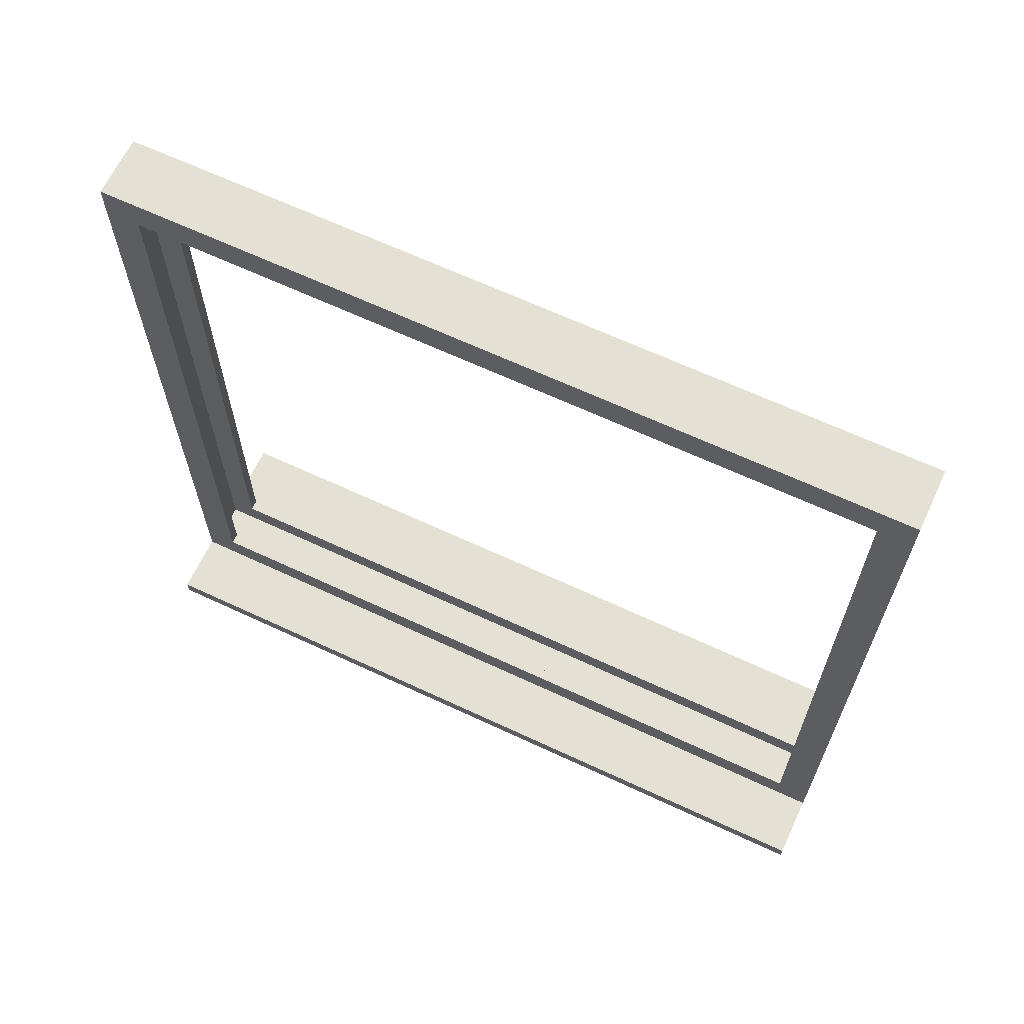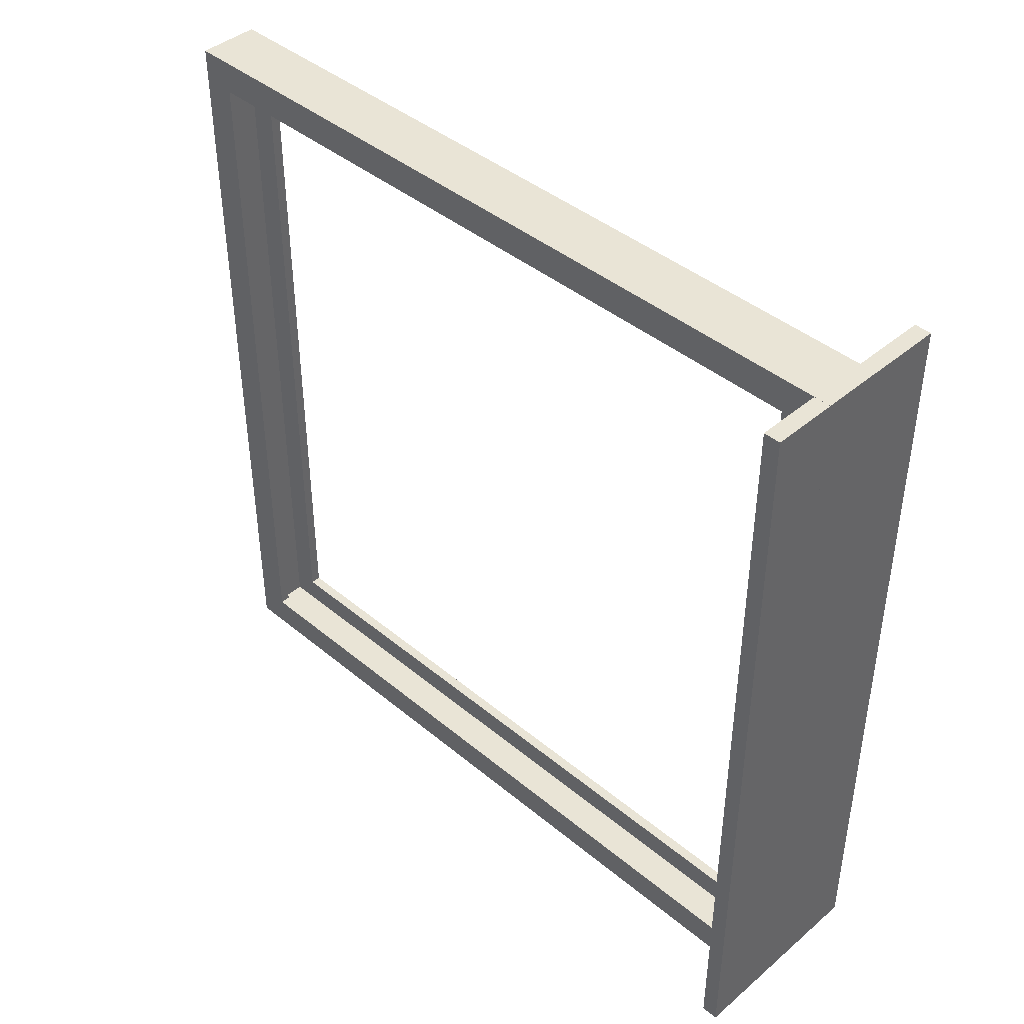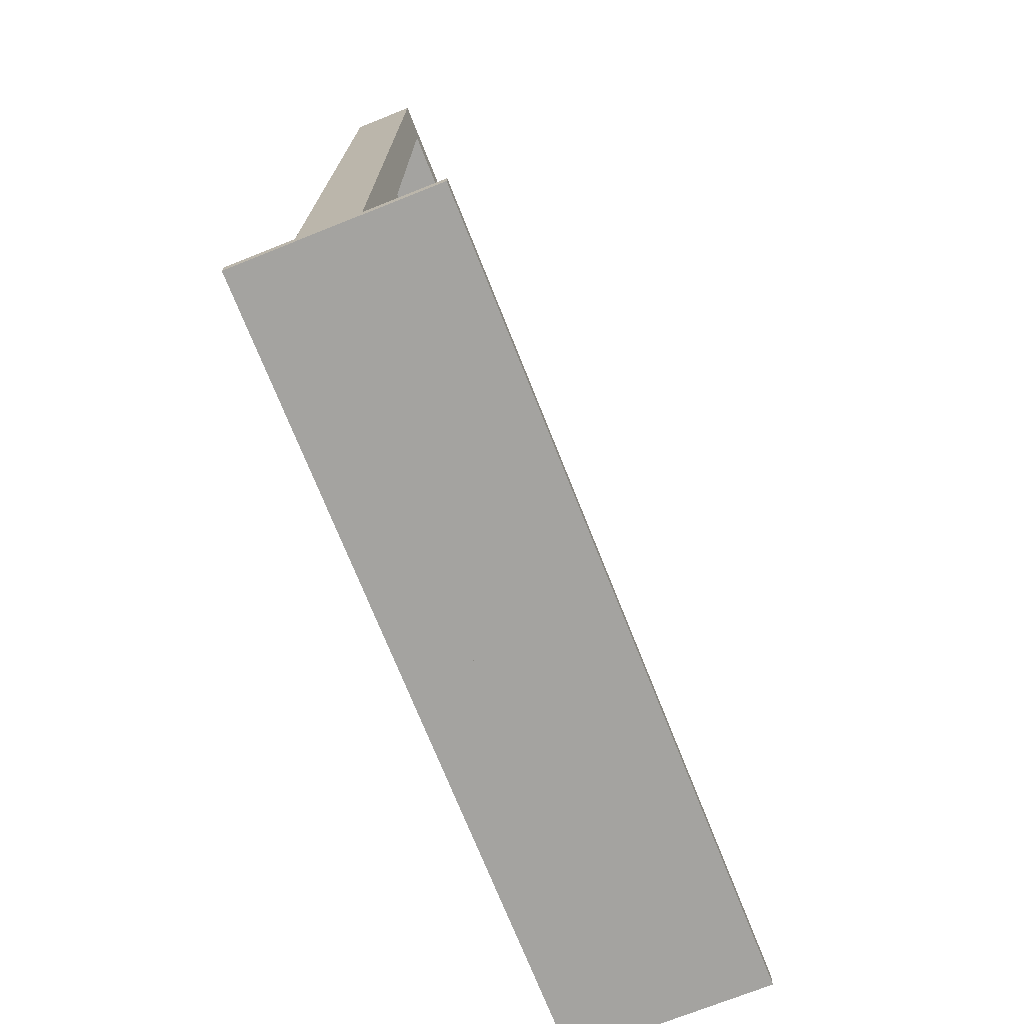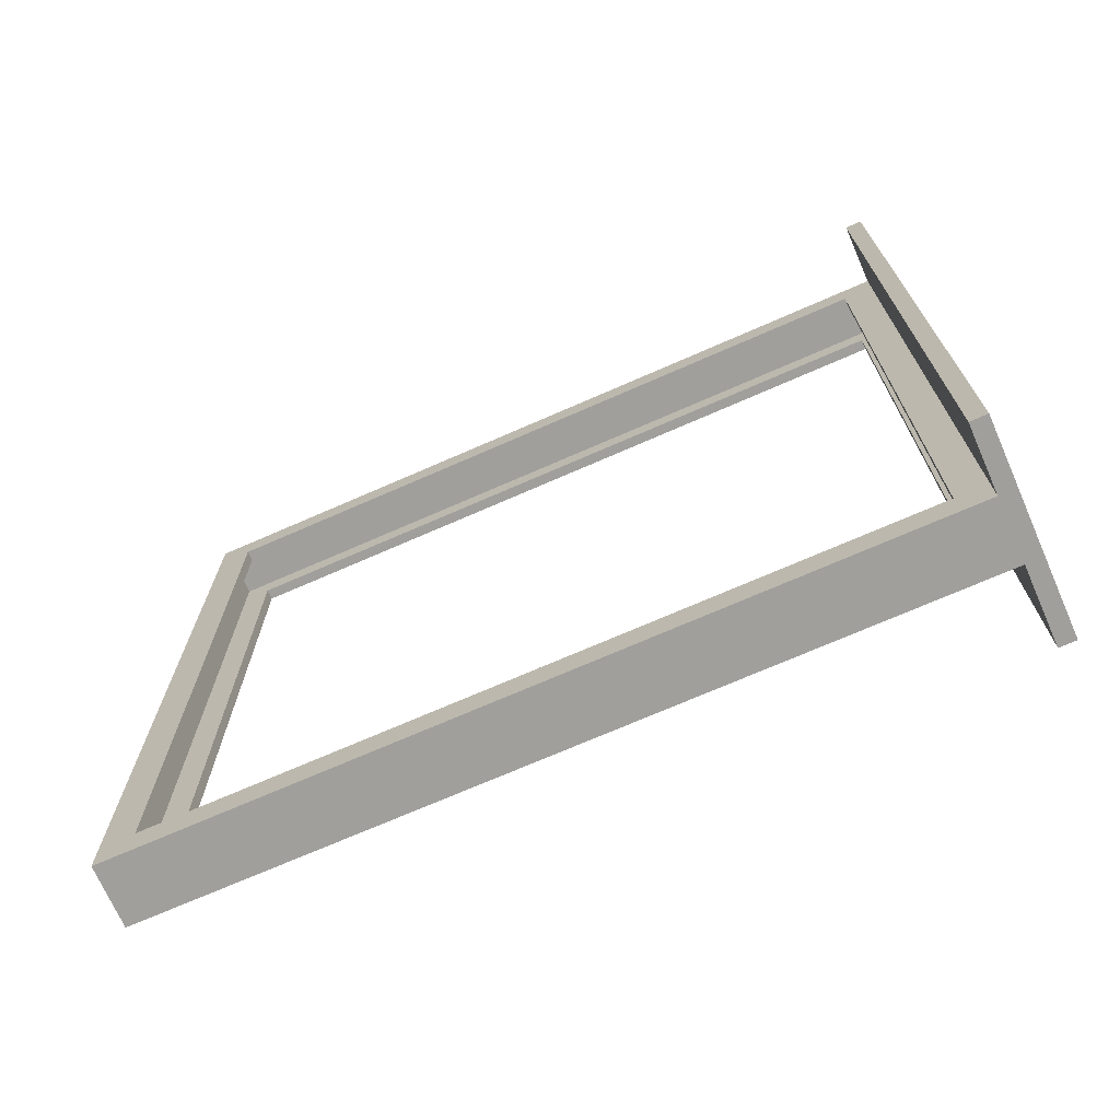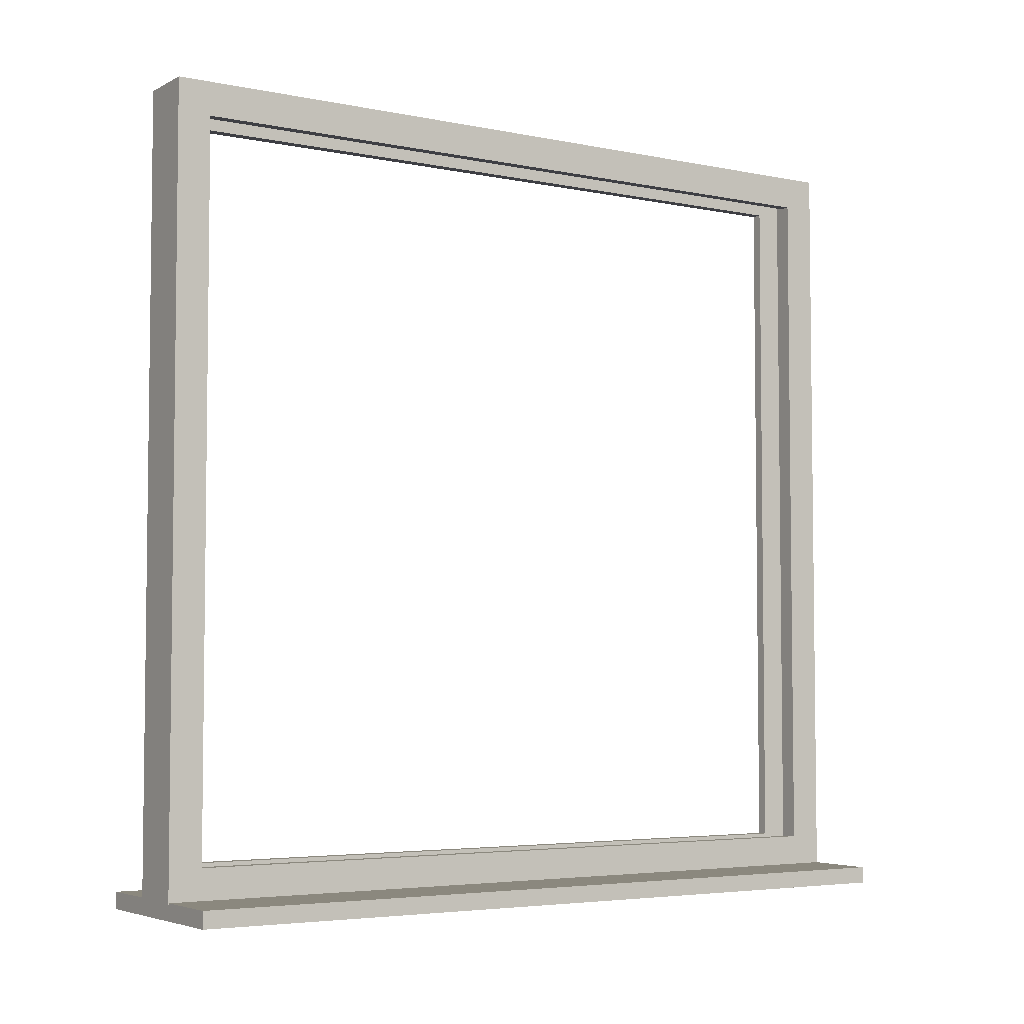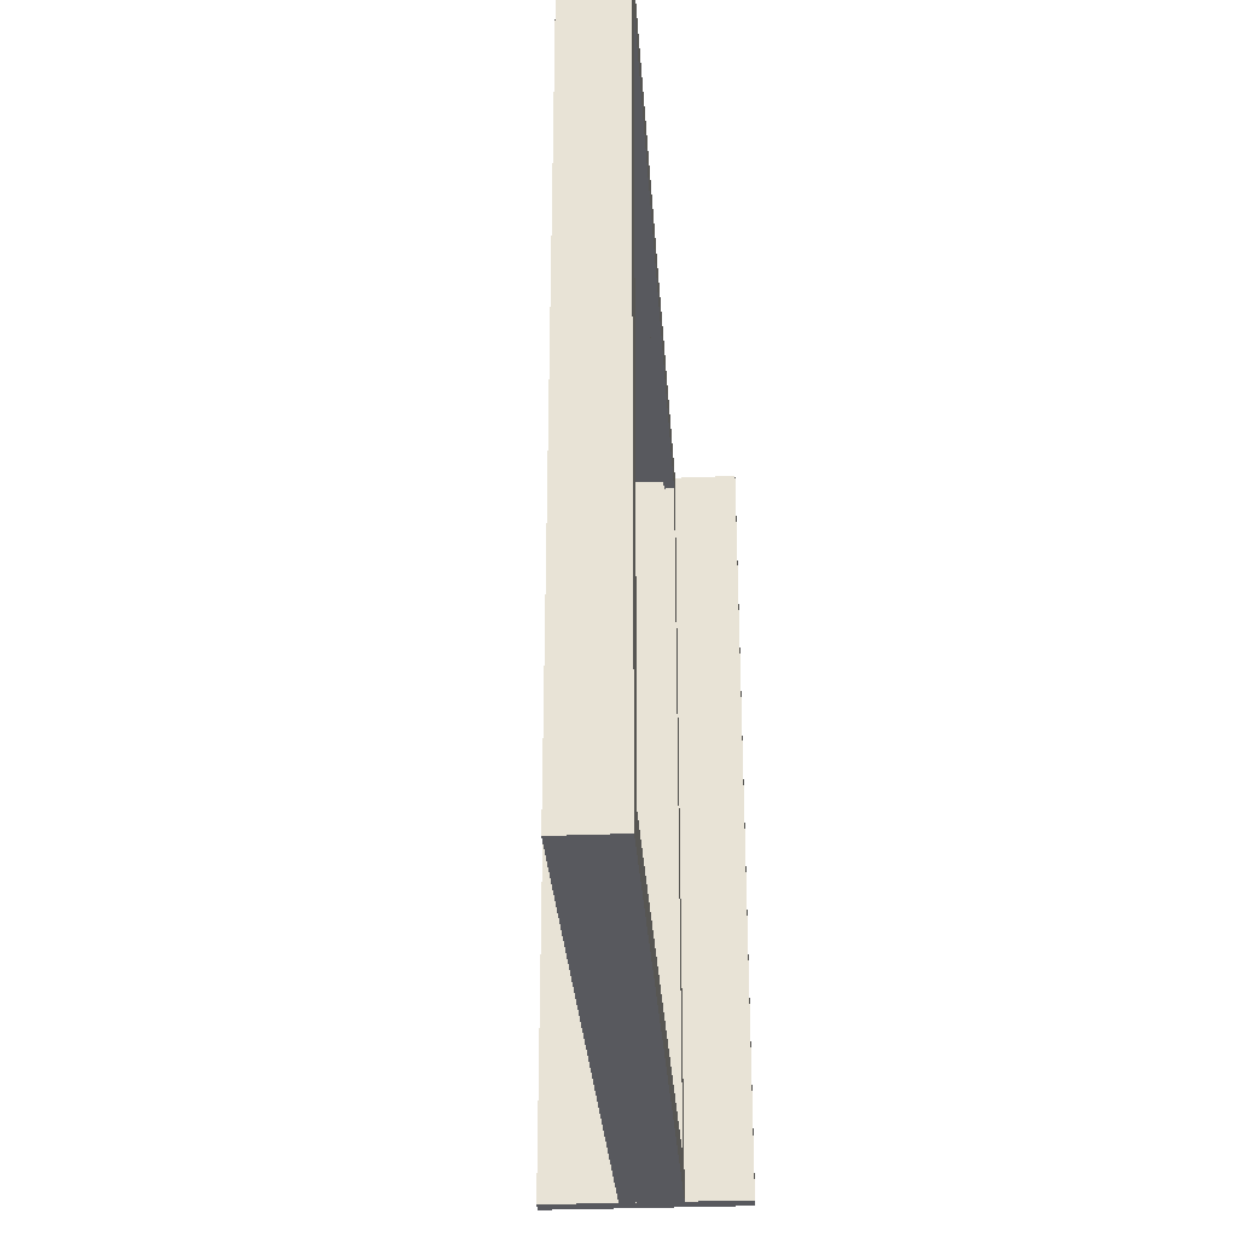
<metadata>
{"format":"obj","ext":"obj","renderer":"f3d","projection":"perspective","resolution":1024,"background":"white","views":[{"elev":65.2,"azim":115.2,"up":"+Z"},{"elev":42.4,"azim":134.7,"up":"+Y"},{"elev":-72.9,"azim":-158.3,"up":"+Z"},{"elev":-71.2,"azim":113.7,"up":"+Y"},{"elev":-4.5,"azim":-123.1,"up":"+Z"},{"elev":-30.3,"azim":3.7,"up":"+Y"}]}
</metadata>
<code>
o kwf
v  134.6 11.57 11.5
v  135.5 11.57 11.5
v  134.6 15.52 11.5
v  135.5 15.52 11.5
v  134.6 19.48 11.5
v  135.5 19.48 11.5
v  134.6 23.43 11.5
v  135.5 23.43 11.5
v  134.6 11.57 23.45
v  135.5 11.57 23.45
v  134.6 15.52 23.45
v  135.5 15.52 23.45
v  134.6 19.48 23.45
v  135.5 19.48 23.45
v  134.6 23.43 23.45
v  135.5 23.43 23.45
v  134.6 11.57 15.48
v  135.5 11.57 15.48
v  135.5 23.43 15.48
v  134.6 23.43 15.48
v  134.6 11.57 19.47
v  135.5 11.57 19.47
v  135.5 23.43 19.47
v  134.6 23.43 19.47
v  135.5 12.07 12.21
v  135.5 15.52 12.21
v  135.5 19.48 12.21
v  135.5 22.93 12.21
v  135.5 22.93 15.48
v  135.5 22.93 19.47
v  135.5 22.93 22.95
v  135.5 19.48 22.95
v  135.5 15.52 22.95
v  135.5 12.07 22.95
v  135.5 12.07 19.47
v  135.5 12.07 15.48
v  134.6 15.52 12.21
v  134.6 12.07 12.21
v  134.6 12.07 15.48
v  134.6 12.07 19.47
v  134.6 12.07 22.95
v  134.6 15.52 22.95
v  134.6 19.48 22.95
v  134.6 22.93 22.95
v  134.6 22.93 19.47
v  134.6 22.93 15.48
v  134.6 22.93 12.21
v  134.6 19.48 12.21
v  135.3 12.07 12.21
v  135.3 15.52 12.21
v  135.3 19.48 12.21
v  135.3 22.93 12.21
v  135.3 22.93 15.48
v  135.3 22.93 19.47
v  135.3 22.93 22.95
v  135.3 19.48 22.95
v  135.3 15.52 22.95
v  135.3 12.07 22.95
v  135.3 12.07 19.47
v  135.3 12.07 15.48
v  134.7 15.52 12.21
v  134.7 12.07 12.21
v  134.7 12.07 15.48
v  134.7 12.07 19.47
v  134.7 12.07 22.95
v  134.7 15.52 22.95
v  134.7 19.48 22.95
v  134.7 22.93 22.95
v  134.7 22.93 19.47
v  134.7 22.93 15.48
v  134.7 22.93 12.21
v  134.7 19.48 12.21
v  135.3 11.67 11.81
v  135.3 15.52 11.81
v  135.3 19.48 11.81
v  135.3 23.33 11.81
v  135.3 23.33 15.48
v  135.3 23.33 19.47
v  135.3 23.33 23.35
v  135.3 19.48 23.35
v  135.3 15.52 23.35
v  135.3 11.67 23.35
v  135.3 11.67 19.47
v  135.3 11.67 15.48
v  134.7 15.52 11.81
v  134.7 11.67 11.81
v  134.7 11.67 15.48
v  134.7 11.67 19.47
v  134.7 11.67 23.35
v  134.7 15.52 23.35
v  134.7 19.48 23.35
v  134.7 23.33 23.35
v  134.7 23.33 19.47
v  134.7 23.33 15.48
v  134.7 23.33 11.81
v  134.7 19.48 11.81
g kwf
f 4 2 1
f 1 3 4
f 6 4 3
f 3 5 6
f 8 6 5
f 5 7 8
f 12 11 9
f 9 10 12
f 14 13 11
f 11 12 14
f 16 15 13
f 13 14 16
f 18 17 1
f 1 2 18
f 22 21 17
f 17 18 22
f 10 9 21
f 21 22 10
f 20 19 8
f 8 7 20
f 24 23 19
f 19 20 24
f 15 16 23
f 23 24 15
f 26 25 2
f 2 4 26
f 27 26 4
f 4 6 27
f 28 27 6
f 6 8 28
f 29 28 8
f 8 19 29
f 30 29 19
f 19 23 30
f 31 30 23
f 23 16 31
f 32 31 16
f 16 14 32
f 33 32 14
f 14 12 33
f 34 33 12
f 12 10 34
f 35 34 10
f 10 22 35
f 36 35 22
f 22 18 36
f 25 36 18
f 18 2 25
f 38 37 3
f 3 1 38
f 39 38 1
f 1 17 39
f 40 39 17
f 17 21 40
f 41 40 21
f 21 9 41
f 42 41 9
f 9 11 42
f 43 42 11
f 11 13 43
f 44 43 13
f 13 15 44
f 45 44 15
f 15 24 45
f 46 45 24
f 24 20 46
f 47 46 20
f 20 7 47
f 48 47 7
f 7 5 48
f 37 48 5
f 5 3 37
f 76 77 94
f 94 95 76
f 77 78 93
f 93 94 77
f 78 79 92
f 92 93 78
f 73 74 85
f 85 86 73
f 85 74 75
f 75 96 85
f 96 75 76
f 76 95 96
f 86 87 84
f 84 73 86
f 87 88 83
f 83 84 87
f 88 89 82
f 82 83 88
f 82 89 90
f 90 81 82
f 81 90 91
f 91 80 81
f 80 91 92
f 92 79 80
f 50 49 25
f 25 26 50
f 51 50 26
f 26 27 51
f 52 51 27
f 27 28 52
f 53 52 28
f 28 29 53
f 54 53 29
f 29 30 54
f 55 54 30
f 30 31 55
f 56 55 31
f 31 32 56
f 57 56 32
f 32 33 57
f 58 57 33
f 33 34 58
f 59 58 34
f 34 35 59
f 60 59 35
f 35 36 60
f 49 60 36
f 36 25 49
f 62 61 37
f 37 38 62
f 63 62 38
f 38 39 63
f 64 63 39
f 39 40 64
f 65 64 40
f 40 41 65
f 66 65 41
f 41 42 66
f 67 66 42
f 42 43 67
f 68 67 43
f 43 44 68
f 69 68 44
f 44 45 69
f 70 69 45
f 45 46 70
f 71 70 46
f 46 47 71
f 72 71 47
f 47 48 72
f 61 72 48
f 48 37 61
f 74 73 49
f 49 50 74
f 75 74 50
f 50 51 75
f 76 75 51
f 51 52 76
f 77 76 52
f 52 53 77
f 78 77 53
f 53 54 78
f 79 78 54
f 54 55 79
f 80 79 55
f 55 56 80
f 81 80 56
f 56 57 81
f 82 81 57
f 57 58 82
f 83 82 58
f 58 59 83
f 84 83 59
f 59 60 84
f 73 84 60
f 60 49 73
f 86 85 61
f 61 62 86
f 87 86 62
f 62 63 87
f 88 87 63
f 63 64 88
f 89 88 64
f 64 65 89
f 90 89 65
f 65 66 90
f 91 90 66
f 66 67 91
f 92 91 67
f 67 68 92
f 93 92 68
f 68 69 93
f 94 93 69
f 69 70 94
f 95 94 70
f 70 71 95
f 96 95 71
f 71 72 96
f 85 96 72
f 72 61 85
g
o kmarble
v  136.4 11.57 11.5
v  136.4 14.53 11.5
v  136.4 17.5 11.5
v  136.4 20.46 11.5
v  136.4 23.43 11.5
v  133.4 11.57 11.5
v  133.4 14.53 11.5
v  133.4 17.5 11.5
v  133.4 20.46 11.5
v  133.4 23.43 11.5
v  136.4 11.57 11.75
v  136.4 14.53 11.75
v  136.4 17.5 11.75
v  136.4 20.46 11.75
v  136.4 23.43 11.75
v  133.4 11.57 11.75
v  133.4 14.53 11.75
v  133.4 17.5 11.75
v  133.4 20.46 11.75
v  133.4 23.43 11.75
g kwmarble
f 97 102 103
f 103 98 97
f 98 103 104
f 104 99 98
f 99 104 105
f 105 100 99
f 100 105 106
f 106 101 100
f 107 108 113
f 113 112 107
f 108 109 114
f 114 113 108
f 109 110 115
f 115 114 109
f 110 111 116
f 116 115 110
f 97 98 108
f 108 107 97
f 98 99 109
f 109 108 98
f 99 100 110
f 110 109 99
f 100 101 111
f 111 110 100
f 101 106 116
f 116 111 101
f 106 105 115
f 115 116 106
f 105 104 114
f 114 115 105
f 104 103 113
f 113 114 104
f 103 102 112
f 112 113 103
f 102 97 107
f 107 112 102
g

</code>
